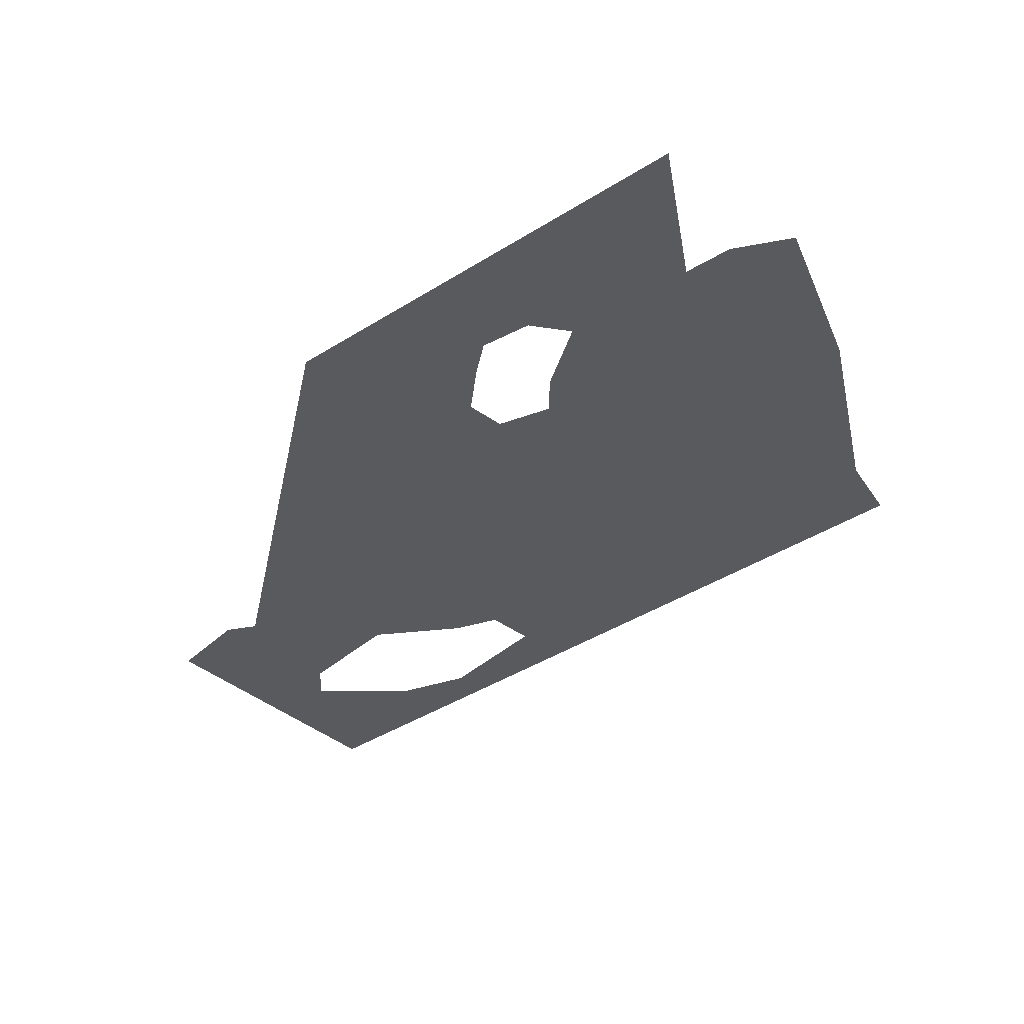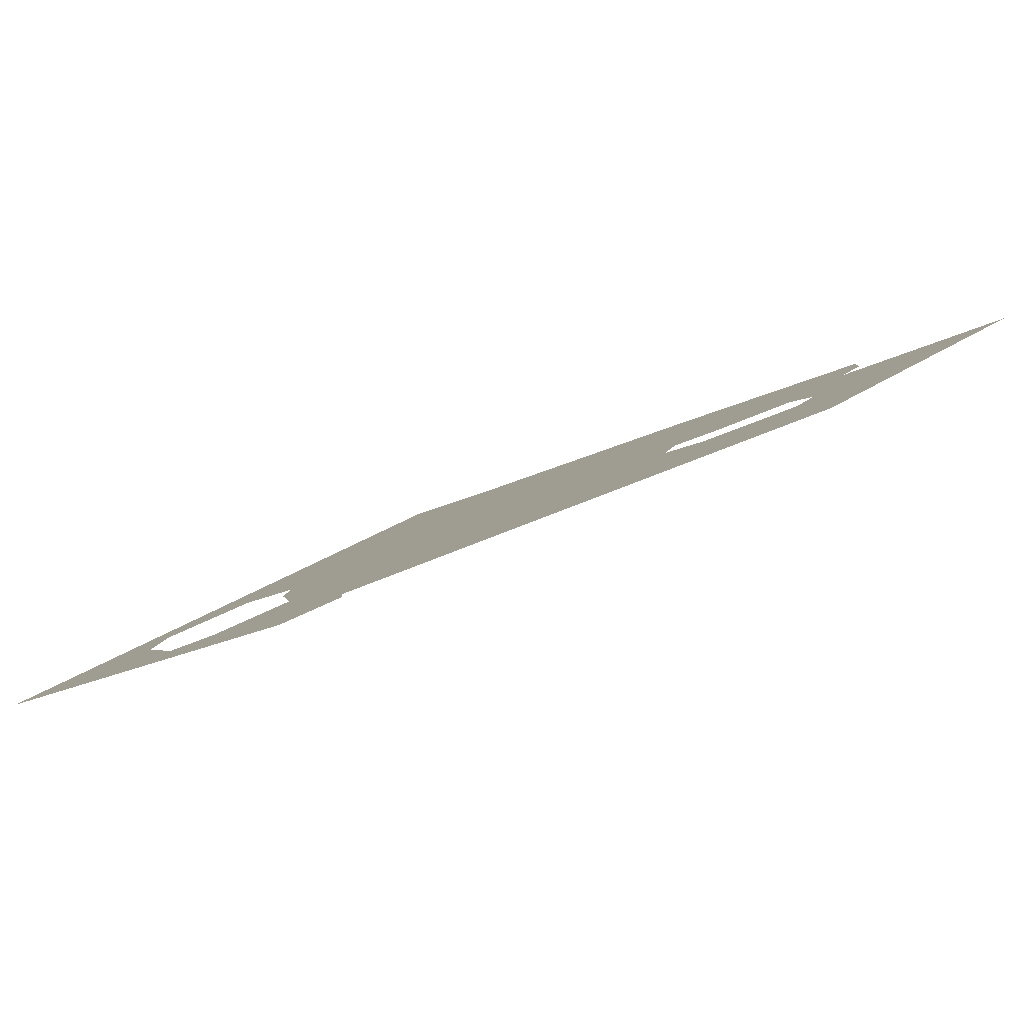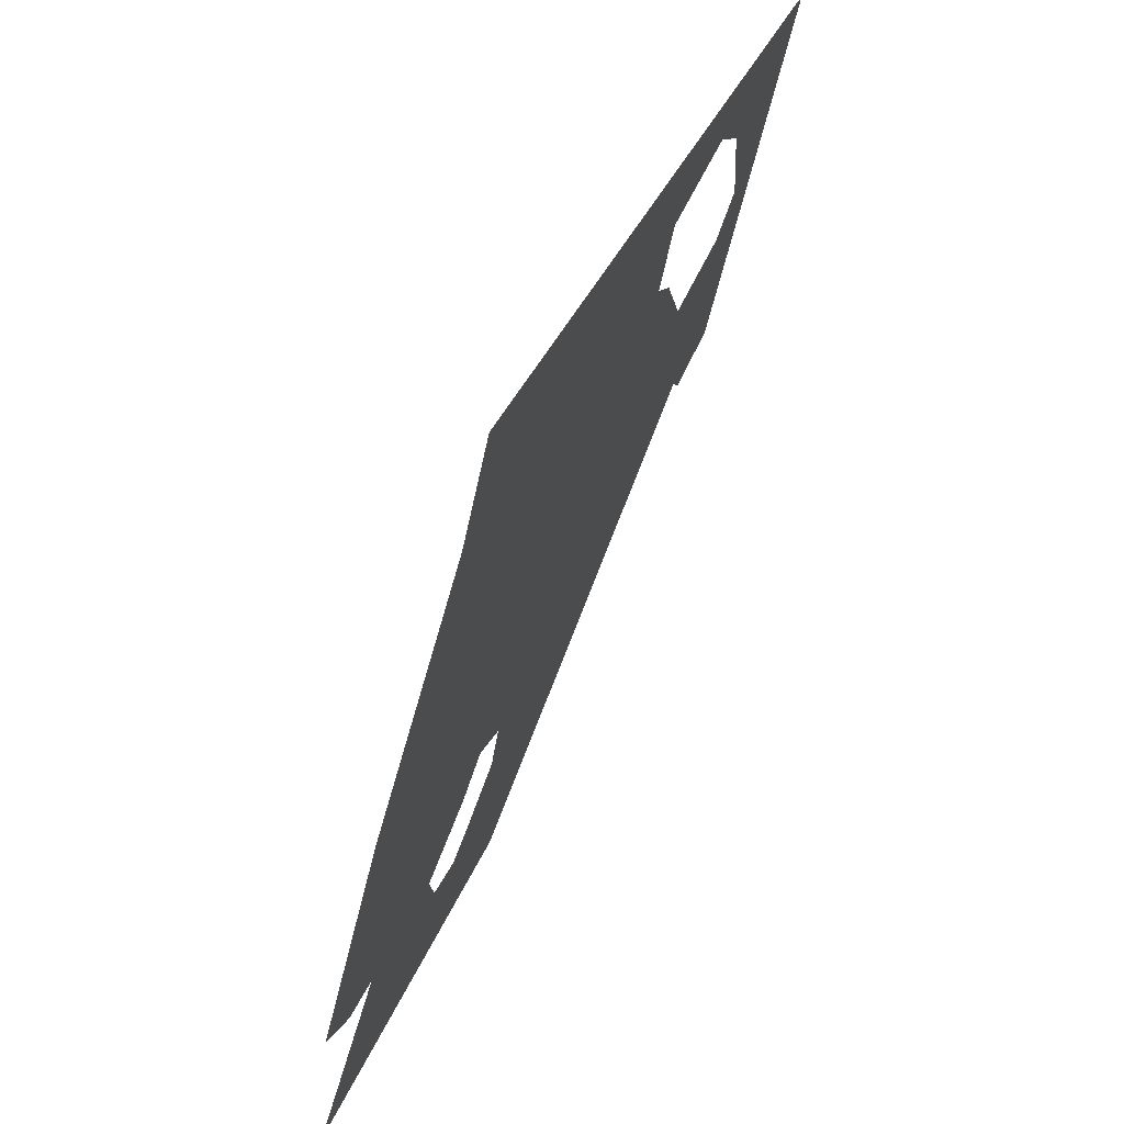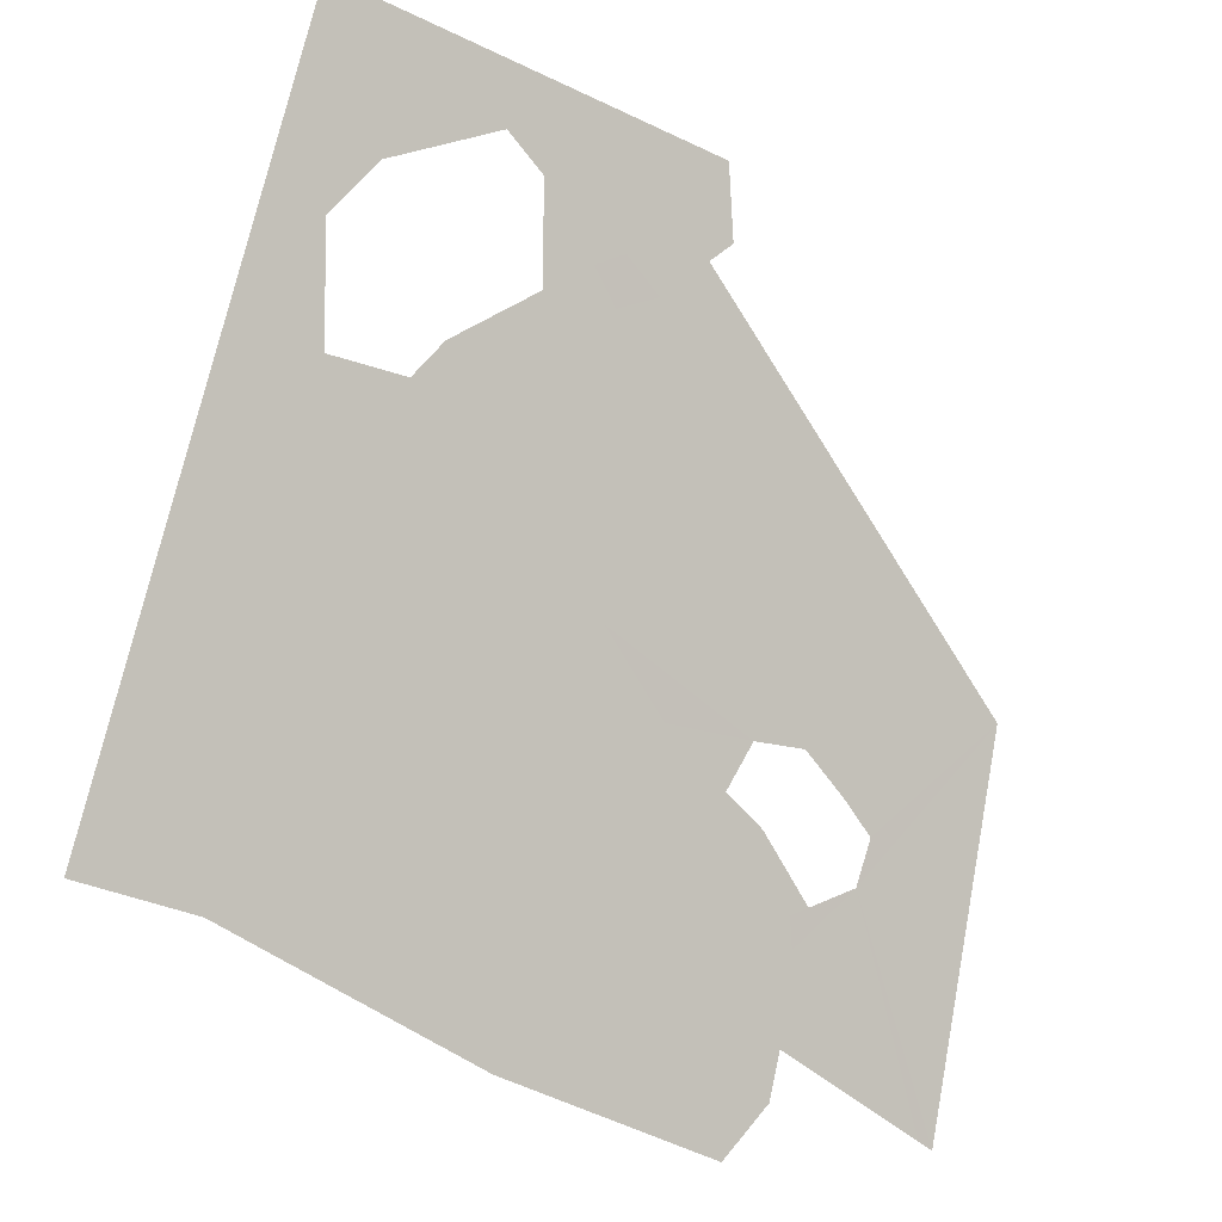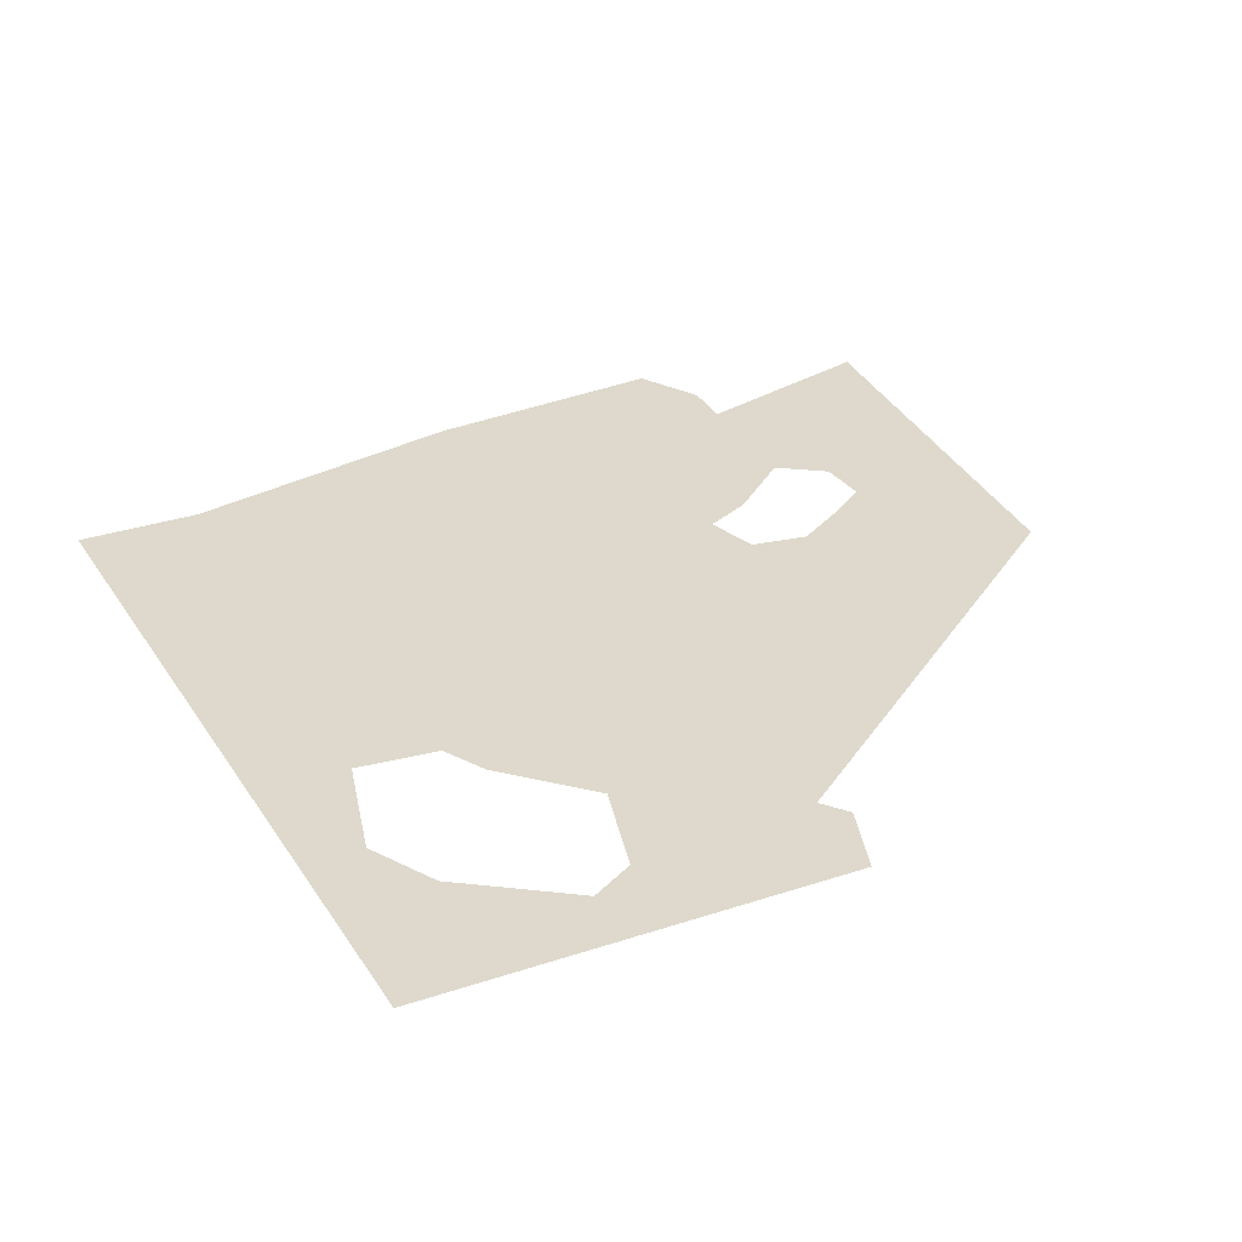
<metadata>
{"format":"obj","ext":"obj","renderer":"f3d","projection":"perspective","resolution":1024,"background":"white","views":[{"elev":-11.7,"azim":-65.5,"up":"+Z"},{"elev":-7.3,"azim":-139.2,"up":"+Z"},{"elev":-45.6,"azim":88.6,"up":"+Y"},{"elev":-29.5,"azim":154.4,"up":"+Y"},{"elev":8.0,"azim":155.8,"up":"+Z"}]}
</metadata>
<code>
o 0_US_Naval_Base_Guantanamo_Bay_sphere.001
v 1.194 1.69 4.506
v 1.192 1.688 4.507
v 1.191 1.687 4.508
v 1.189 1.687 4.508
v 1.188 1.688 4.508
v 1.187 1.689 4.508
v 1.185 1.688 4.509
v 1.184 1.687 4.509
v 1.184 1.685 4.51
v 1.188 1.683 4.51
v 1.192 1.683 4.509
v 1.193 1.682 4.51
v 1.188 1.681 4.511
v 1.181 1.679 4.513
v 1.18 1.679 4.513
v 1.18 1.691 4.508
v 1.195 1.702 4.501
v 1.2 1.702 4.5
v 1.198 1.7 4.501
v 1.197 1.698 4.503
v 1.2 1.695 4.503
v 1.202 1.692 4.504
v 1.198 1.691 4.505
f 16 8 7
f 22 21 23
f 21 20 23
f 19 18 17
f 20 19 17
f 16 15 9
f 15 14 9
f 13 12 11
f 20 17 1
f 17 16 6
f 1 23 20
f 4 3 2
f 2 1 5
f 5 17 6
f 14 13 9
f 13 11 10
f 13 10 9
f 17 5 1
f 5 4 2
f 9 8 16
f 7 6 16
o 1_US_Naval_Base_Guantanamo_Bay_sphere.001
v 1.205 1.703 4.499
v 1.207 1.681 4.508
v 1.203 1.681 4.509
v 1.195 1.679 4.511
v 1.187 1.678 4.512
v 1.186 1.68 4.512
v 1.186 1.685 4.51
v 1.188 1.686 4.509
v 1.191 1.688 4.508
v 1.198 1.693 4.504
v 1.199 1.694 4.504
v 1.203 1.694 4.503
v 1.204 1.697 4.502
v 1.203 1.699 4.501
v 1.199 1.701 4.501
v 1.195 1.698 4.503
v 1.194 1.699 4.503
v 1.192 1.701 4.502
v 1.192 1.703 4.501
f 36 35 25
f 24 42 38
f 42 41 40
f 38 42 40
f 40 39 38
f 26 25 35
f 25 24 36
f 28 27 29
f 27 26 32
f 30 29 31
f 32 31 27
f 27 31 29
f 35 34 33
f 35 33 26
f 33 32 26
f 24 38 37
f 24 37 36

</code>
